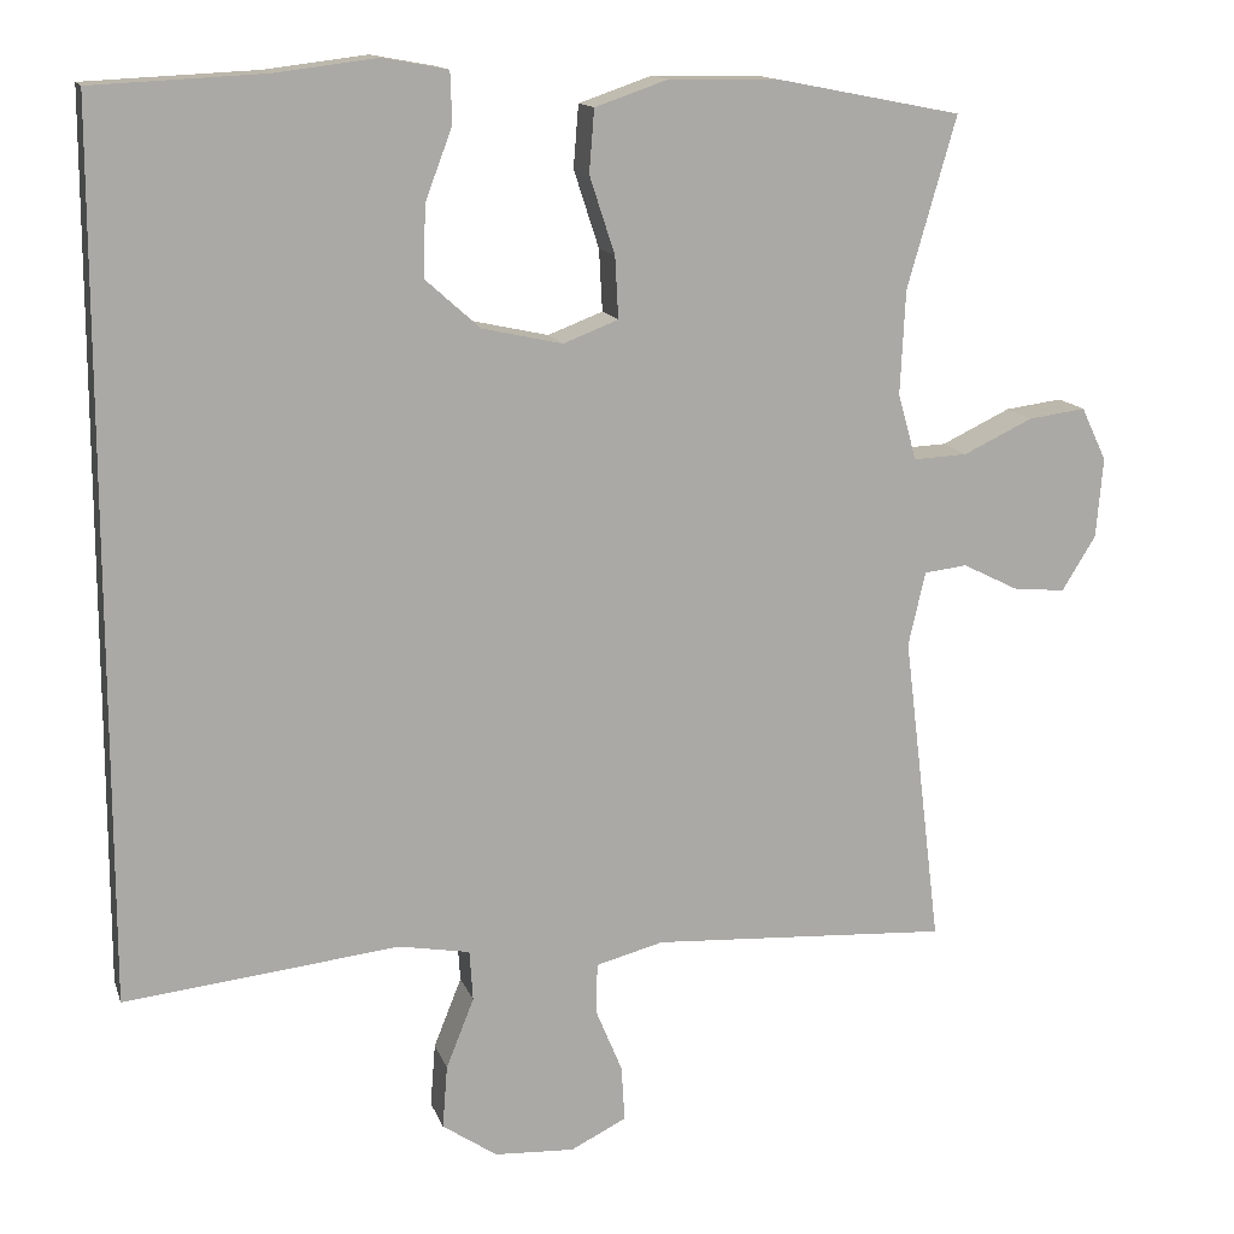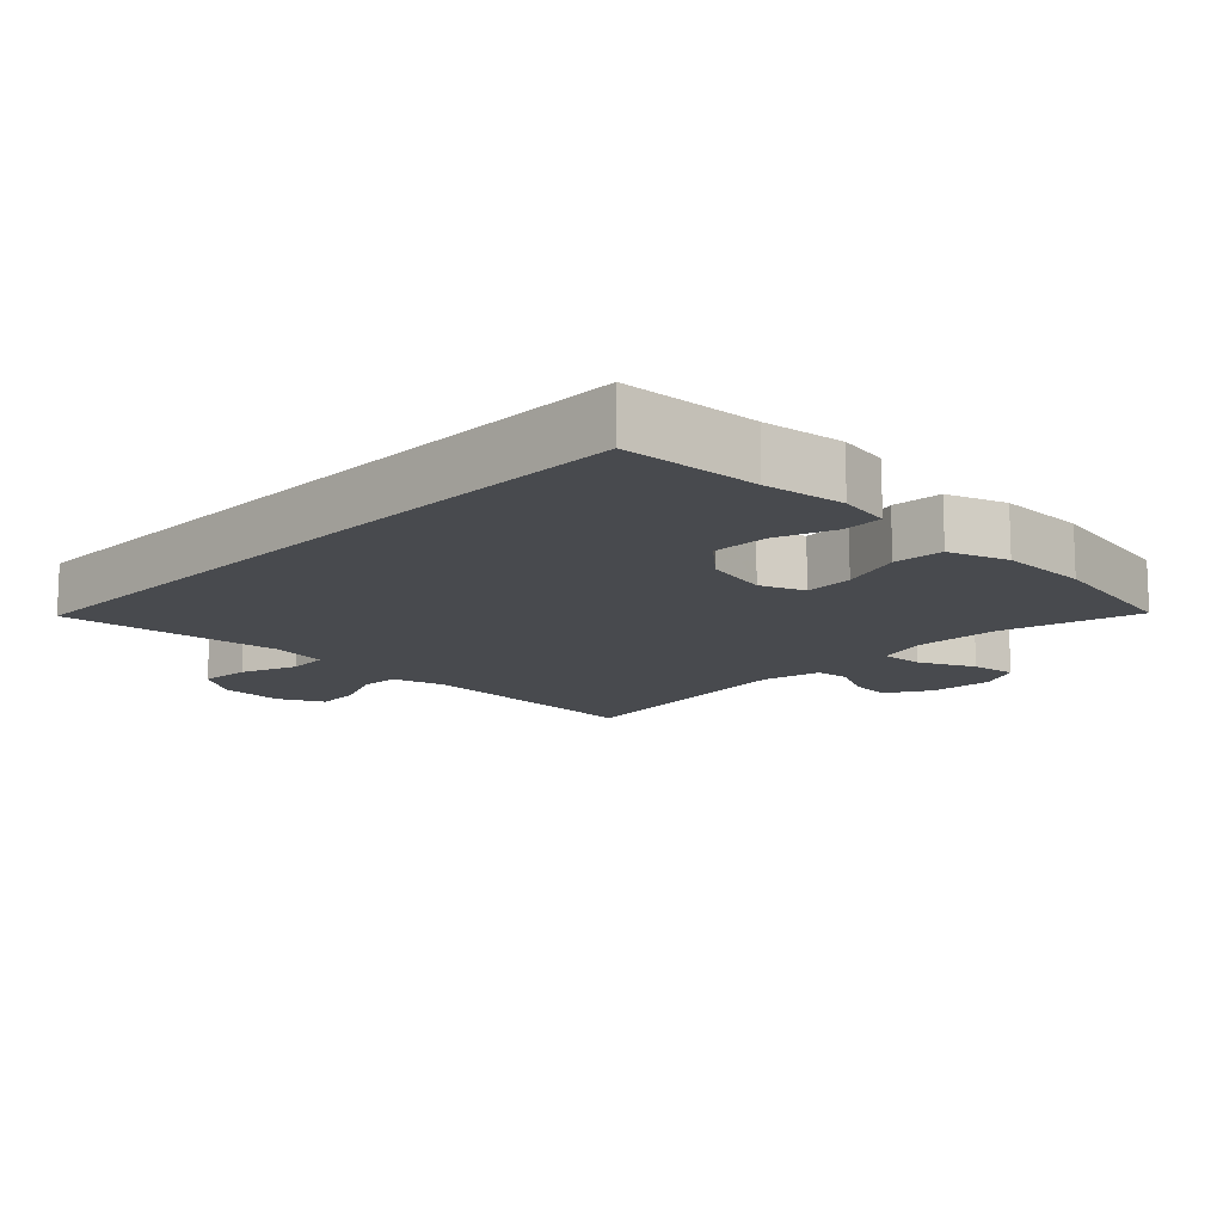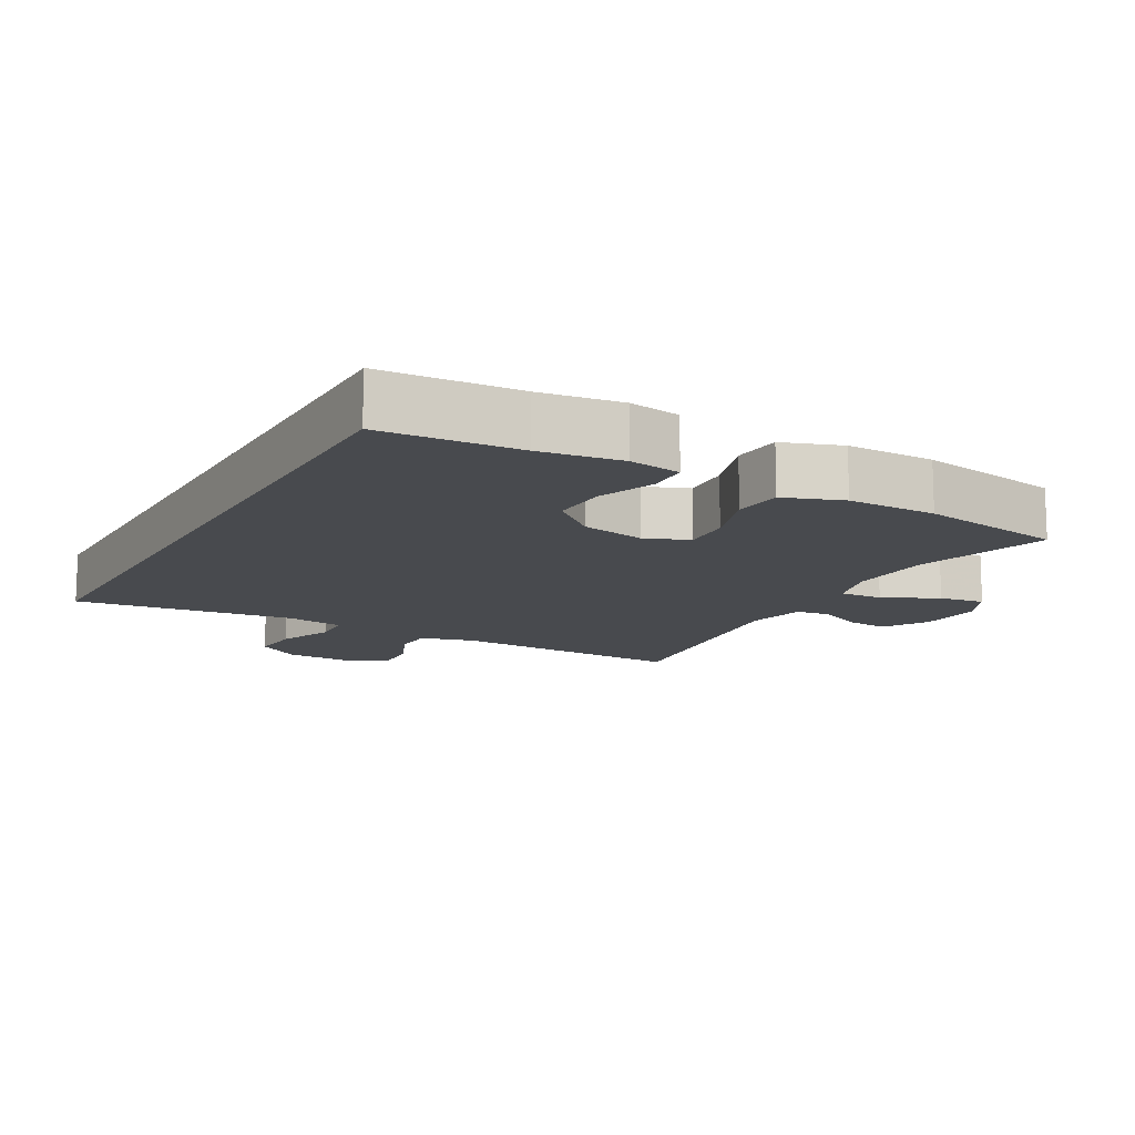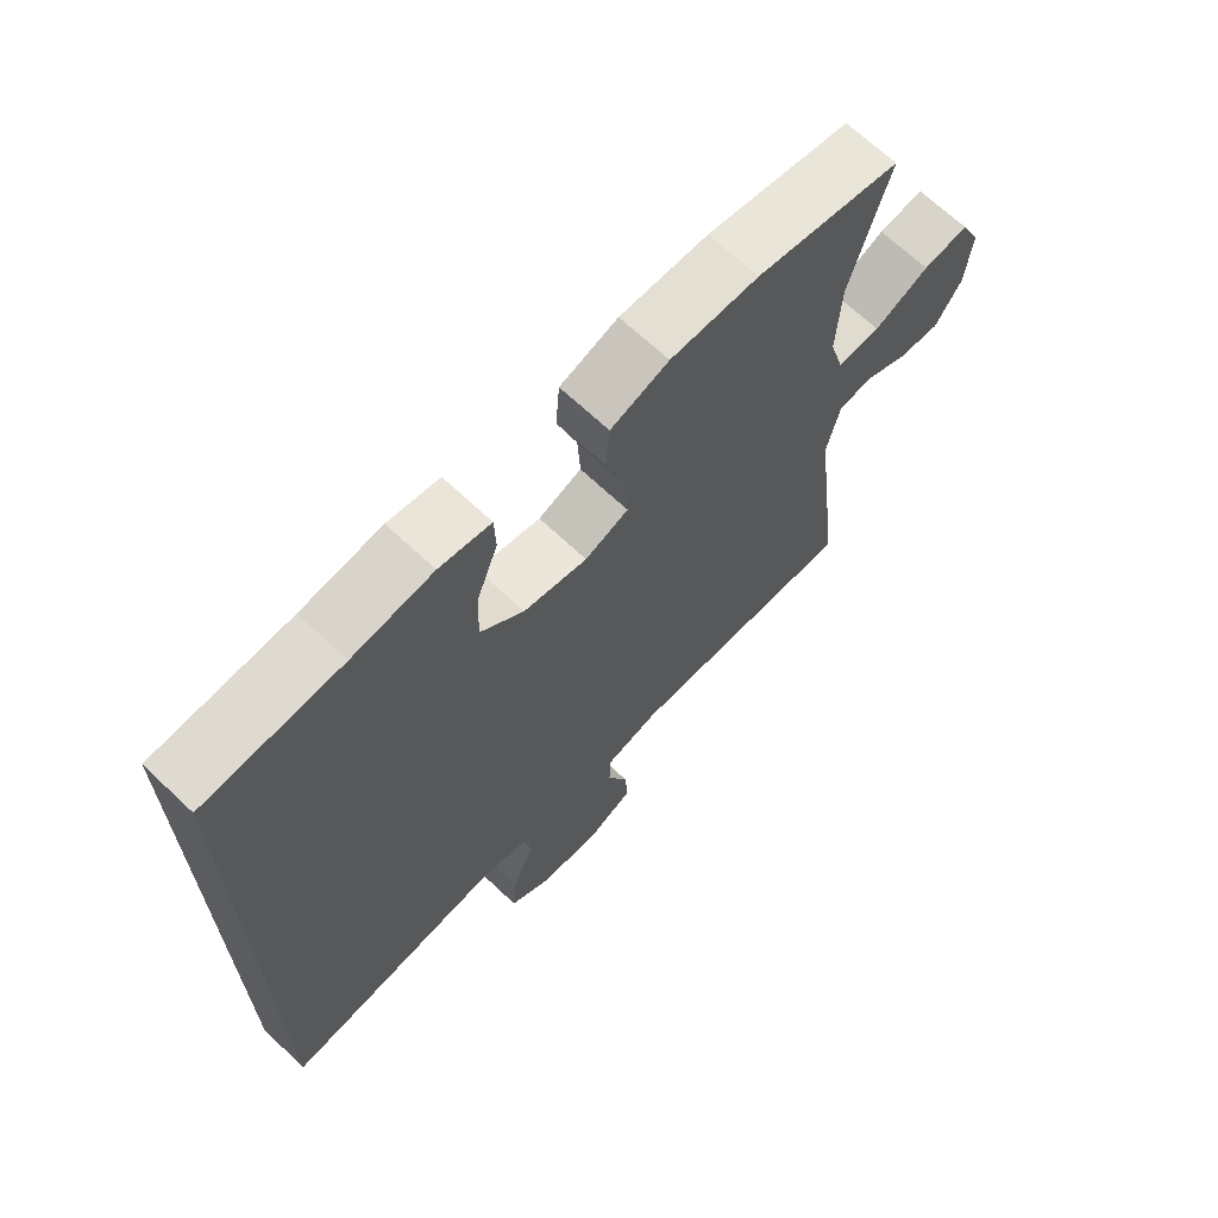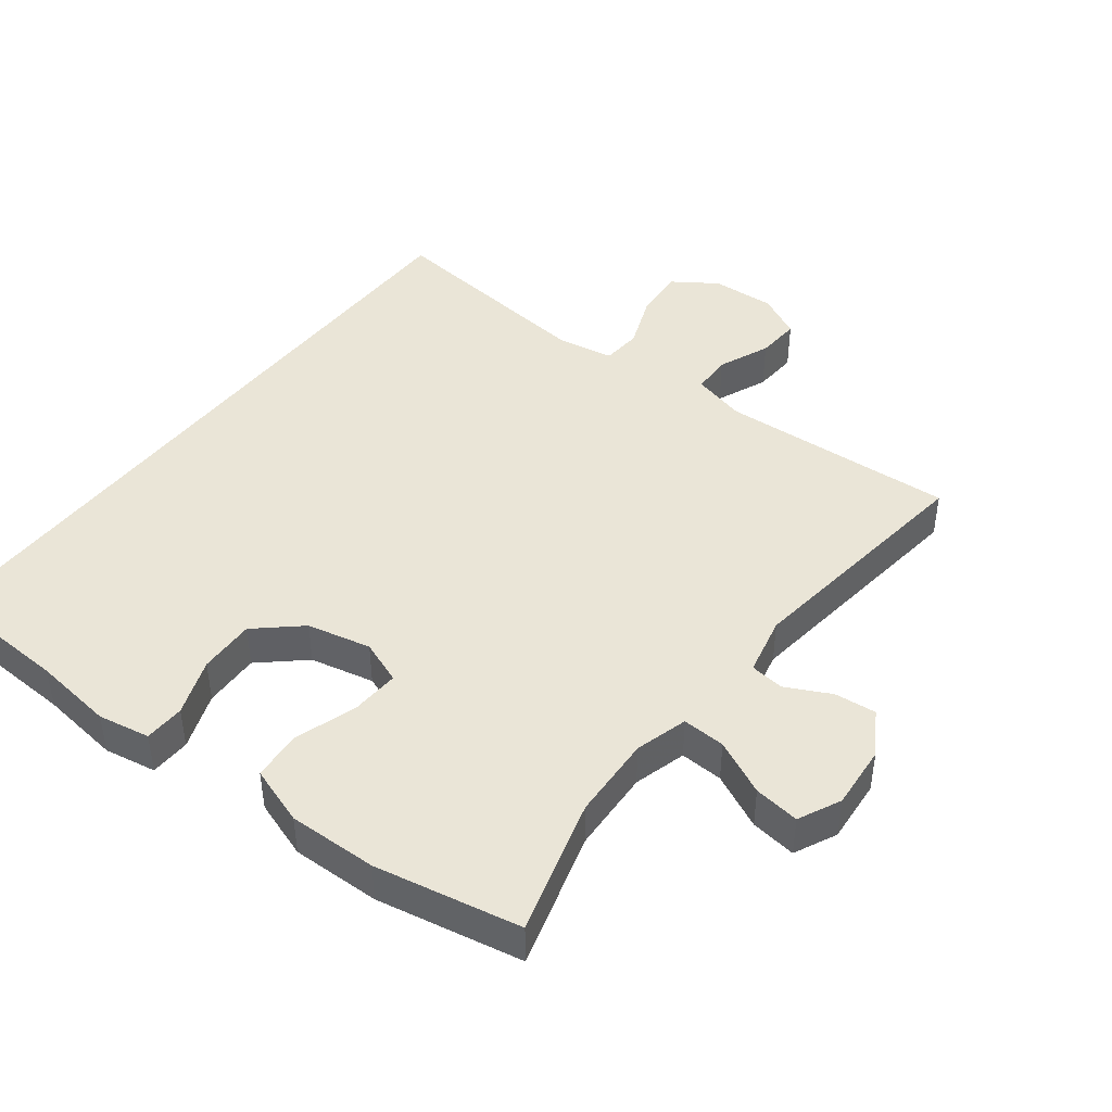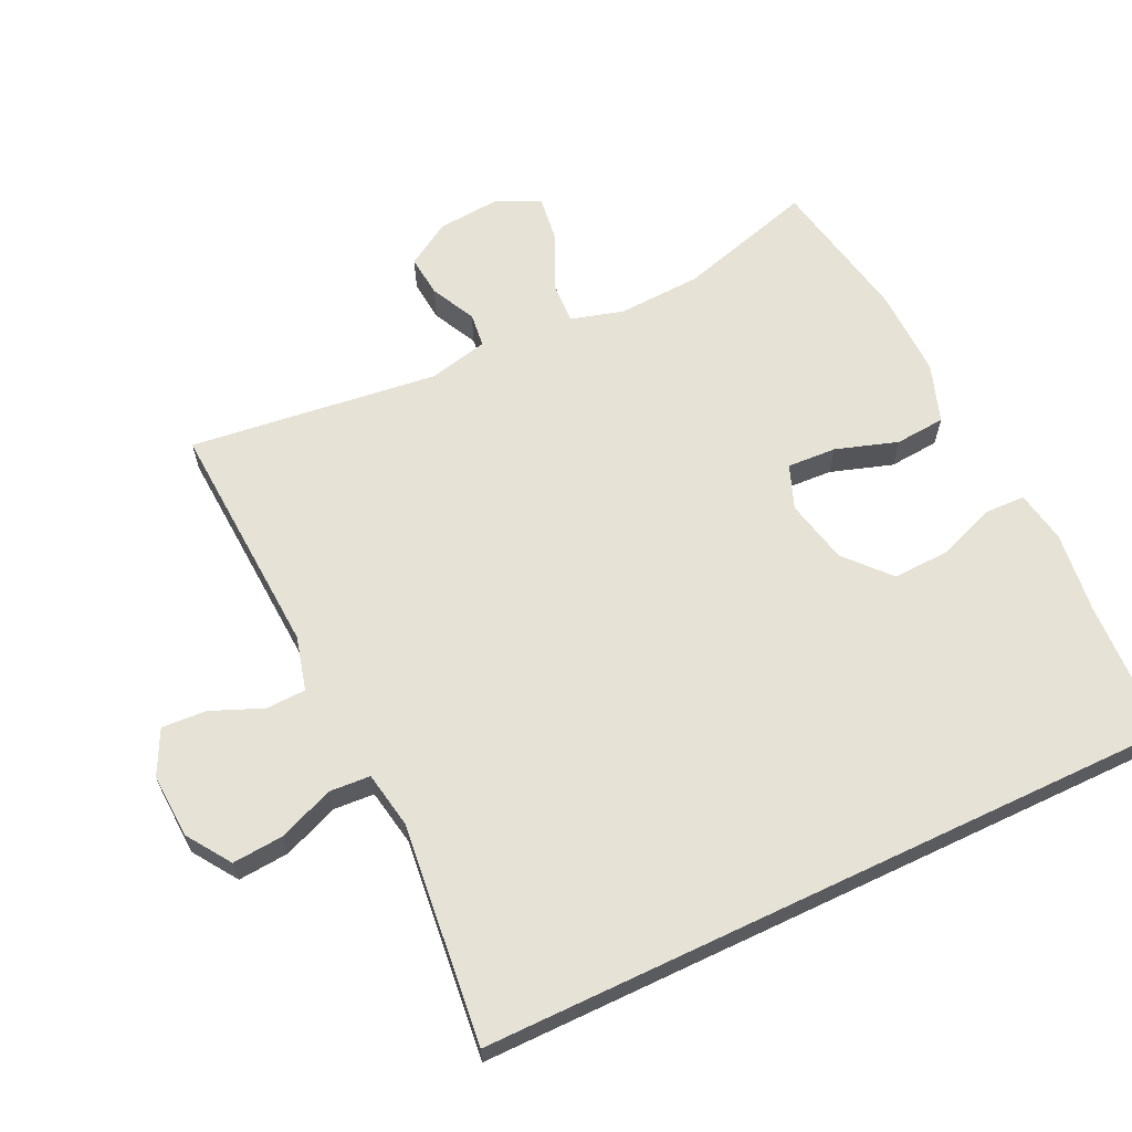
<metadata>
{"format":"obj","ext":"obj","renderer":"f3d","projection":"perspective","resolution":1024,"background":"white","views":[{"elev":13.8,"azim":-15.4,"up":"+Z"},{"elev":-13.2,"azim":-44.0,"up":"+Y"},{"elev":-12.8,"azim":-28.7,"up":"+Y"},{"elev":67.9,"azim":-46.6,"up":"+Z"},{"elev":44.0,"azim":37.6,"up":"+Y"},{"elev":63.8,"azim":-115.4,"up":"+Y"}]}
</metadata>
<code>
v -0.5 0.07 -0.49
v -0.5 0.07 0.548
v -0.296 0.07 0.558
v -0.176 0.07 0.573
v -0.099 0.07 0.559
v -0.097 0.07 0.499
v -0.129 0.07 0.414
v -0.132 0.07 0.33
v -0.067 0.07 0.272
v 0.028 0.07 0.251
v 0.093 0.07 0.276
v 0.089 0.07 0.349
v 0.059 0.07 0.441
v 0.065 0.07 0.515
v 0.152 0.07 0.545
v 0.284 0.07 0.542
v 0.5 0.07 0.5
v 0.442 0.07 0.298
v 0.436 0.07 0.174
v 0.458 0.07 0.096
v 0.522 0.07 0.099
v 0.604 0.07 0.138
v 0.672 0.07 0.147
v 0.702 0.07 0.084
v 0.694 0.07 -0.011
v 0.654 0.07 -0.076
v 0.592 0.07 -0.07
v 0.526 0.07 -0.037
v 0.475 0.07 -0.043
v 0.455 0.07 -0.131
v 0.5 0.07 -0.5
v 0.272 0.07 -0.487
v 0.147 0.07 -0.48
v 0.067 0.07 -0.501
v 0.065 0.07 -0.56
v 0.097 0.07 -0.637
v 0.101 0.07 -0.703
v 0.035 0.07 -0.736
v -0.06 0.07 -0.731
v -0.125 0.07 -0.687
v -0.119 0.07 -0.612
v -0.086 0.07 -0.529
v -0.09 0.07 -0.469
v -0.174 0.07 -0.454
v -0.5 0 -0.49
v -0.5 0 0.548
v -0.296 0 0.558
v -0.176 0 0.573
v -0.099 0 0.559
v -0.097 0 0.499
v -0.129 0 0.414
v -0.132 0 0.33
v -0.067 0 0.272
v 0.028 0 0.251
v 0.093 0 0.276
v 0.089 0 0.349
v 0.059 0 0.441
v 0.065 0 0.515
v 0.152 0 0.545
v 0.284 0 0.542
v 0.5 0 0.5
v 0.442 0 0.298
v 0.436 0 0.174
v 0.458 0 0.096
v 0.522 0 0.099
v 0.604 0 0.138
v 0.672 0 0.147
v 0.702 0 0.084
v 0.694 0 -0.011
v 0.654 0 -0.076
v 0.592 0 -0.07
v 0.526 0 -0.037
v 0.475 0 -0.043
v 0.455 0 -0.131
v 0.5 0 -0.5
v 0.272 0 -0.487
v 0.147 0 -0.48
v 0.067 0 -0.501
v 0.065 0 -0.56
v 0.097 0 -0.637
v 0.101 0 -0.703
v 0.035 0 -0.736
v -0.06 0 -0.731
v -0.125 0 -0.687
v -0.119 0 -0.612
v -0.086 0 -0.529
v -0.09 0 -0.469
v -0.174 0 -0.454
f 40 41 42
f 39 40 42
f 38 39 42
f 37 38 42
f 36 37 42
f 35 36 42
f 34 35 42 43
f 33 34 43
f 30 31 32
f 29 30 32 33
f 26 27 28
f 25 26 28
f 24 25 28
f 23 24 28
f 22 23 28
f 21 22 28
f 20 21 28 29
f 33 43 44
f 29 33 44
f 20 29 44
f 19 20 44
f 16 17 18
f 15 16 18
f 14 15 18
f 13 14 18
f 12 13 18
f 5 6 7
f 4 5 7
f 3 4 7
f 3 7 8
f 2 3 8
f 1 2 8 9
f 11 12 18 19
f 19 44 1
f 11 19 1
f 10 11 1
f 1 9 10
f 86 85 84
f 86 84 83
f 86 83 82
f 86 82 81
f 86 81 80
f 86 80 79
f 87 86 79 78
f 87 78 77
f 76 75 74
f 77 76 74 73
f 72 71 70
f 72 70 69
f 72 69 68
f 72 68 67
f 72 67 66
f 72 66 65
f 73 72 65 64
f 88 87 77
f 88 77 73
f 88 73 64
f 88 64 63
f 62 61 60
f 62 60 59
f 62 59 58
f 62 58 57
f 62 57 56
f 51 50 49
f 51 49 48
f 51 48 47
f 52 51 47
f 52 47 46
f 53 52 46 45
f 63 62 56 55
f 45 88 63
f 45 63 55
f 45 55 54
f 54 53 45
f 1 45 46 2
f 2 46 47 3
f 3 47 48 4
f 4 48 49 5
f 5 49 50 6
f 6 50 51 7
f 7 51 52 8
f 8 52 53 9
f 9 53 54 10
f 10 54 55 11
f 11 55 56 12
f 12 56 57 13
f 13 57 58 14
f 14 58 59 15
f 15 59 60 16
f 16 60 61 17
f 17 61 62 18
f 18 62 63 19
f 19 63 64 20
f 20 64 65 21
f 21 65 66 22
f 22 66 67 23
f 23 67 68 24
f 24 68 69 25
f 25 69 70 26
f 26 70 71 27
f 27 71 72 28
f 28 72 73 29
f 29 73 74 30
f 30 74 75 31
f 31 75 76 32
f 32 76 77 33
f 33 77 78 34
f 34 78 79 35
f 35 79 80 36
f 36 80 81 37
f 37 81 82 38
f 38 82 83 39
f 39 83 84 40
f 40 84 85 41
f 41 85 86 42
f 42 86 87 43
f 43 87 88 44
f 44 88 45 1

</code>
